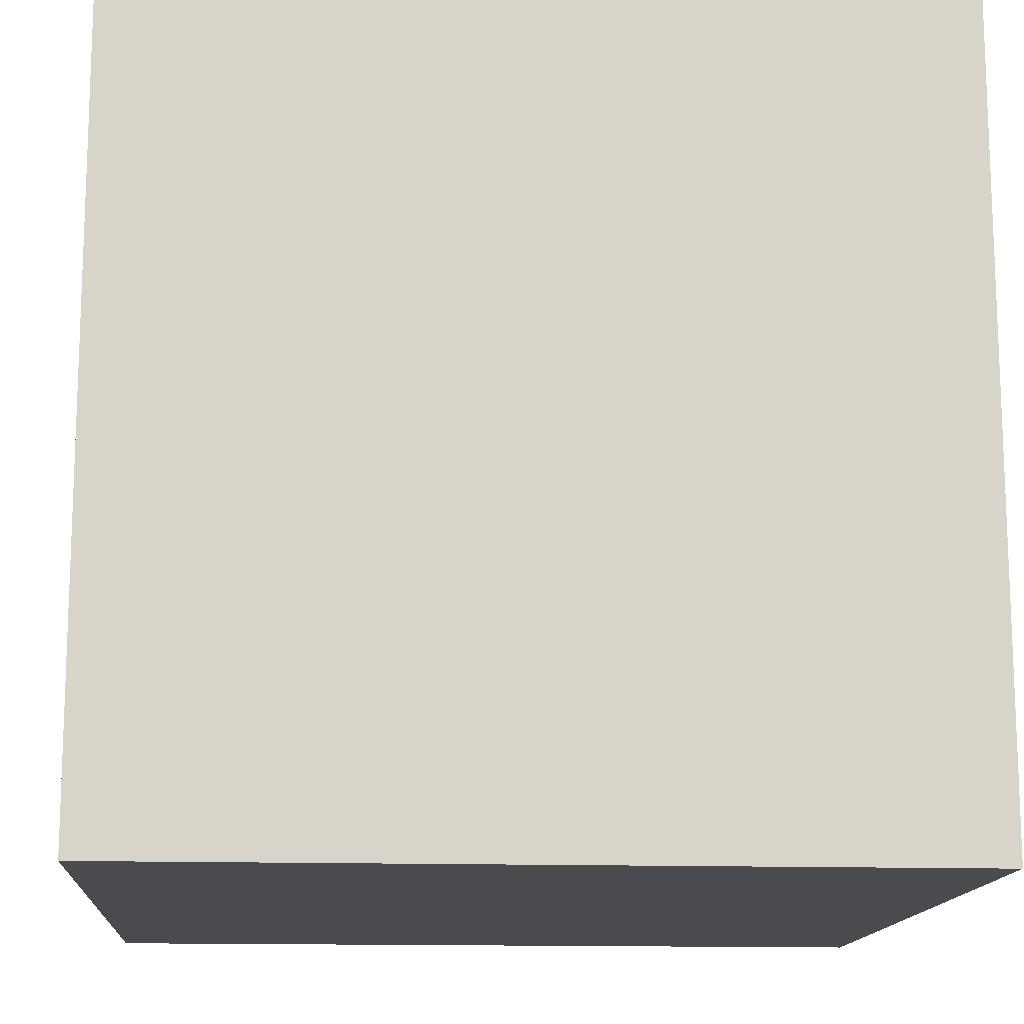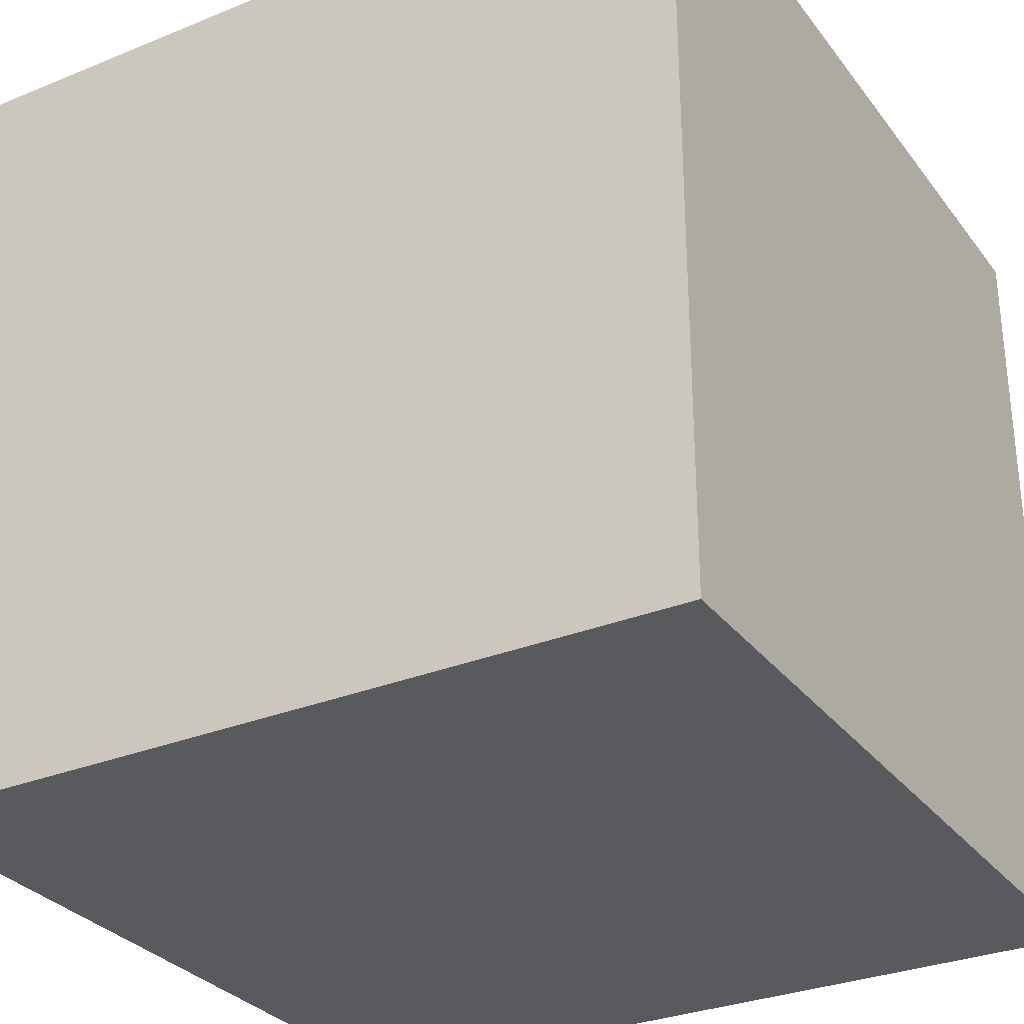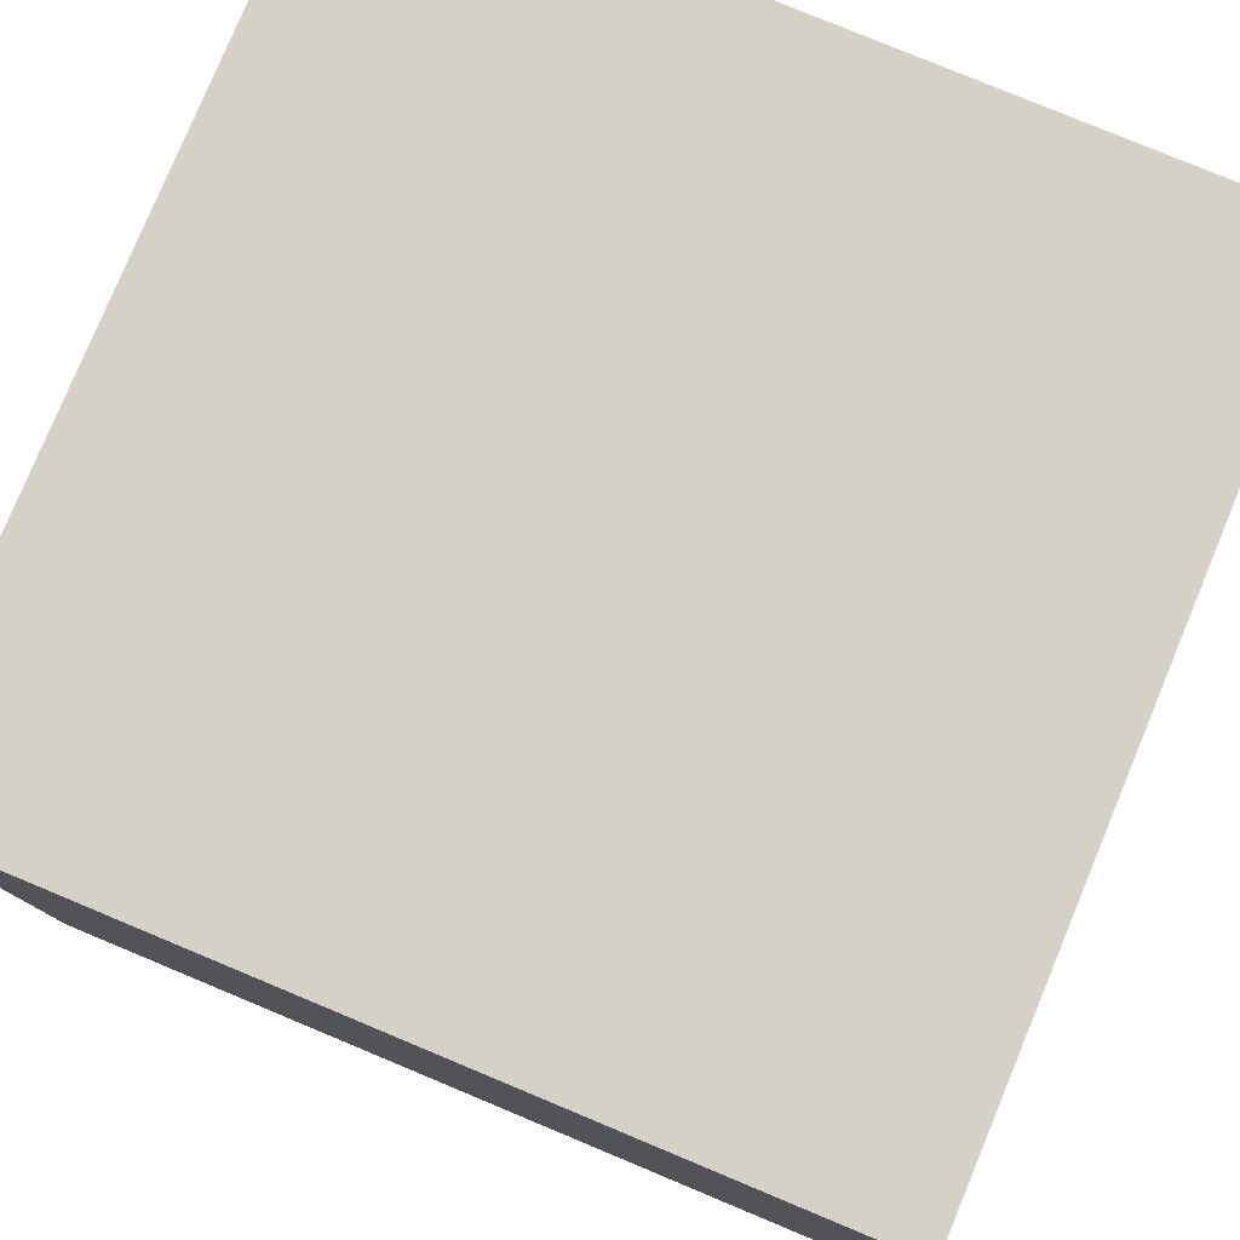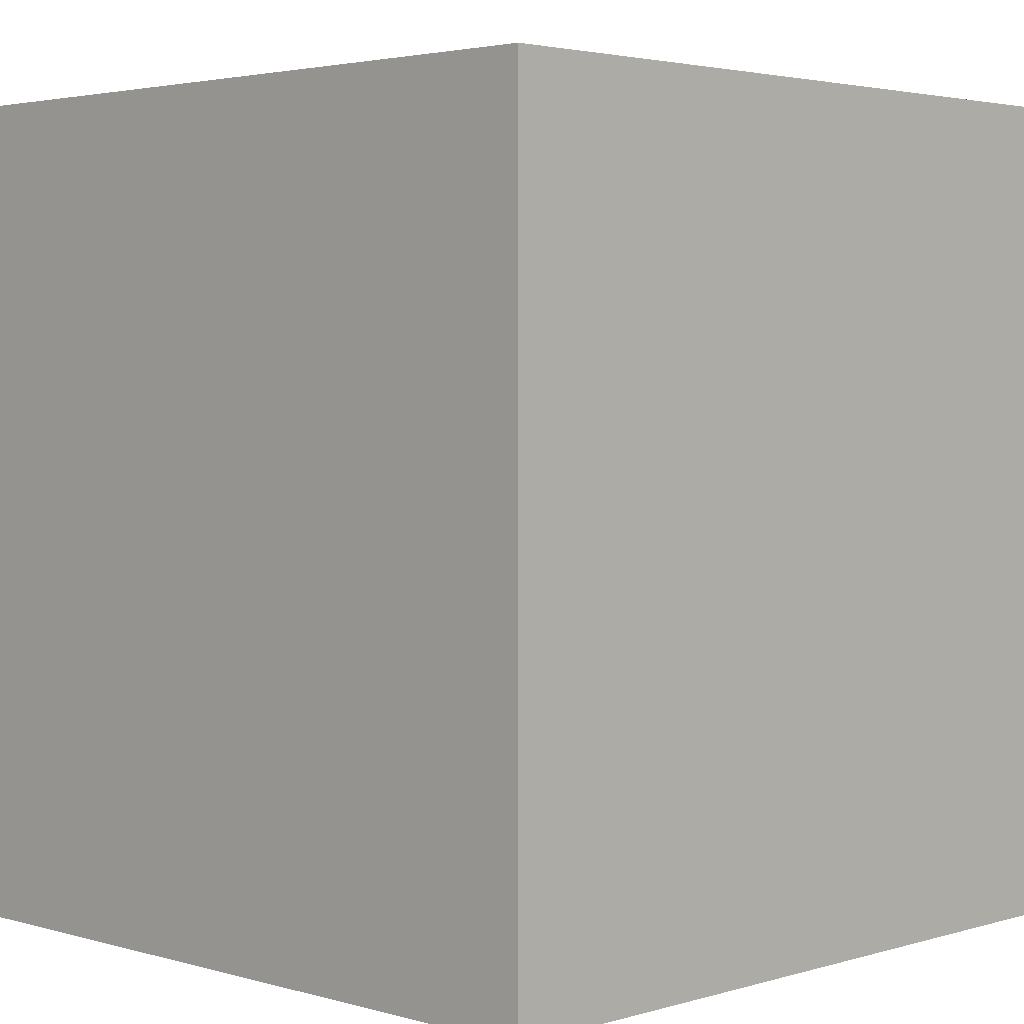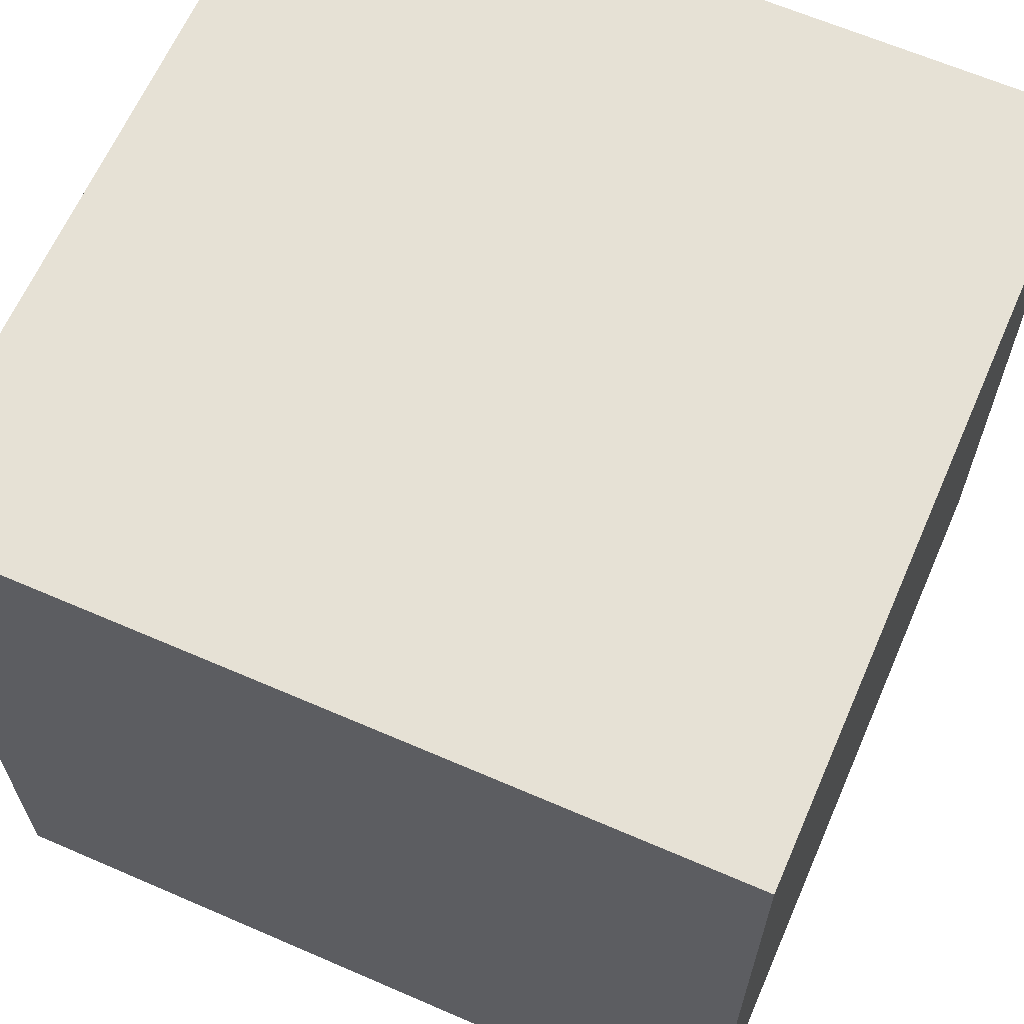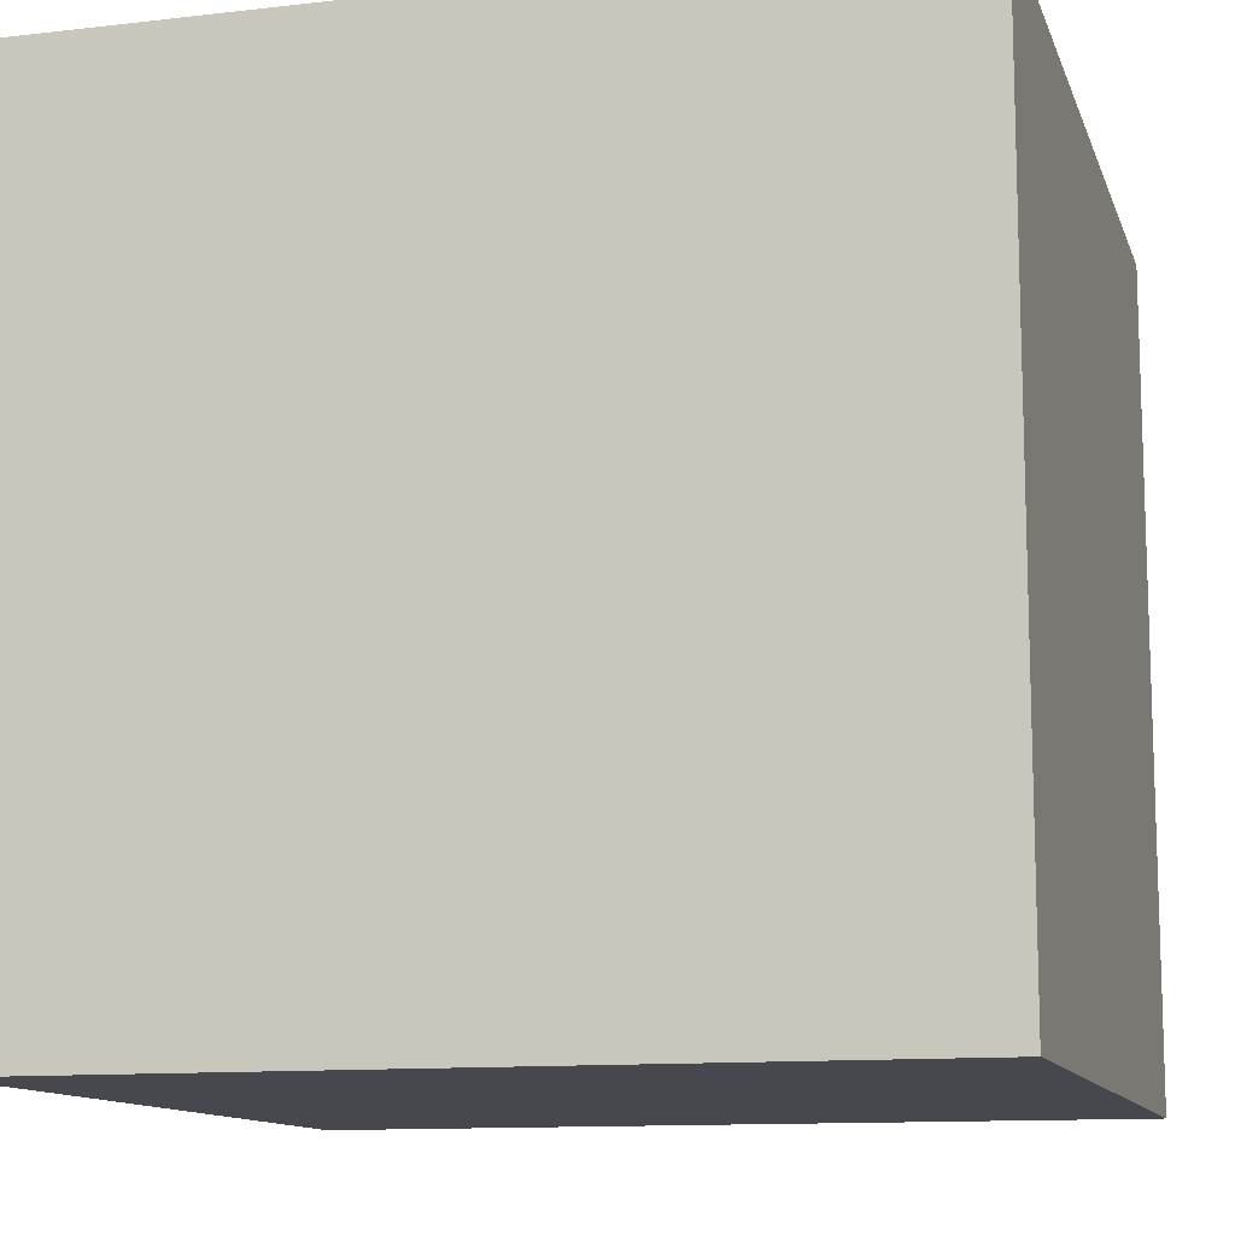
<metadata>
{"format":"obj","ext":"obj","renderer":"f3d","projection":"perspective","resolution":1024,"background":"white","views":[{"elev":-14.0,"azim":-4.1,"up":"+Y"},{"elev":-30.6,"azim":120.4,"up":"+Y"},{"elev":79.2,"azim":-157.4,"up":"+Z"},{"elev":3.0,"azim":134.5,"up":"+Y"},{"elev":64.3,"azim":23.6,"up":"+Z"},{"elev":-11.9,"azim":-164.6,"up":"+Z"}]}
</metadata>
<code>
g cube
v -0.5 -0.5 -0.5  # 1 a
v -0.5 0.5 -0.5  # 2 b
v 0.5 0.5 -0.5  # 3 c
v 0.5 -0.5 -0.5  # 4 d
v -0.5 -0.5 0.5  # 5 e
v -0.5 0.5 0.5  # 6 f
v 0.5 0.5 0.5  # 7 g
v 0.5 -0.5 0.5  # 8 h
f 3 7 8
f 3 8 4
f 1 5 6
f 1 6 2
f 7 3 2
f 7 2 6
f 4 8 5
f 4 5 1
f 8 7 6
f 8 6 5
f 3 4 1
f 3 1 2

</code>
